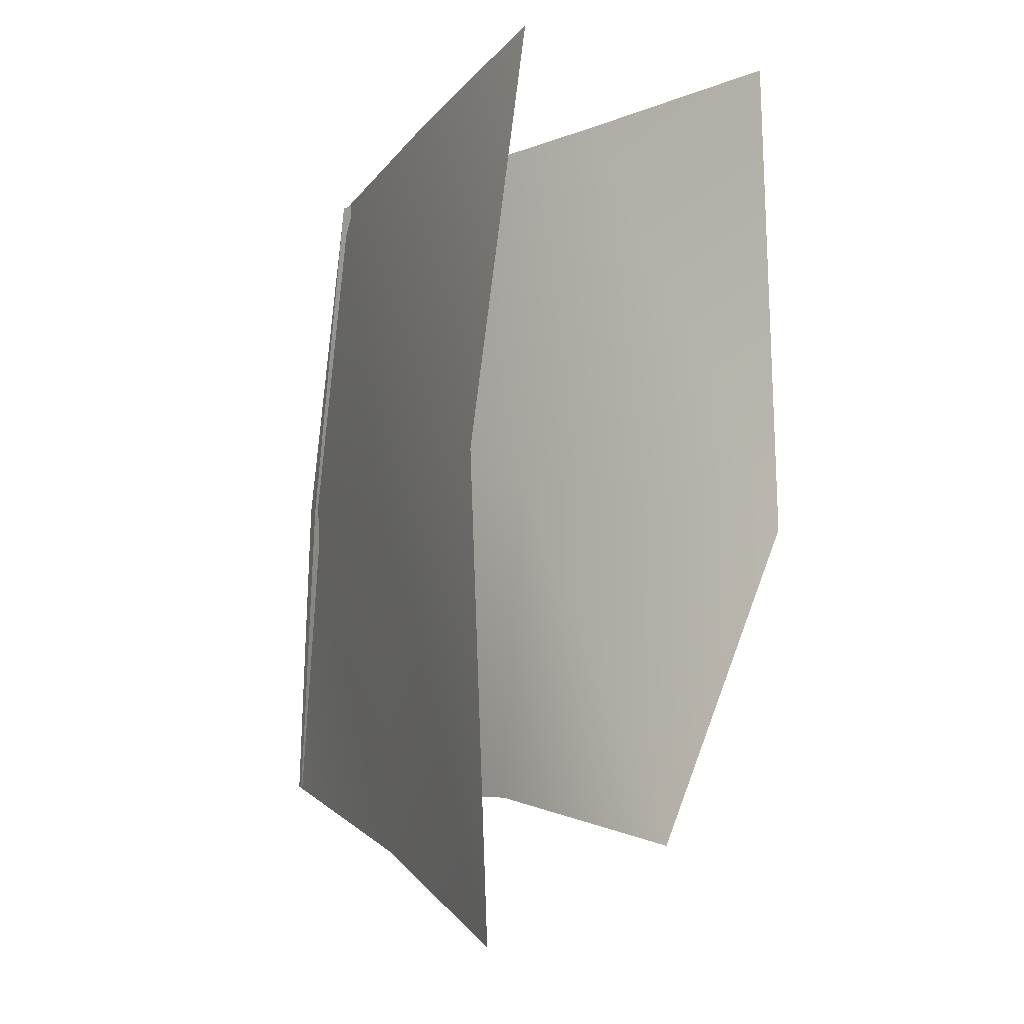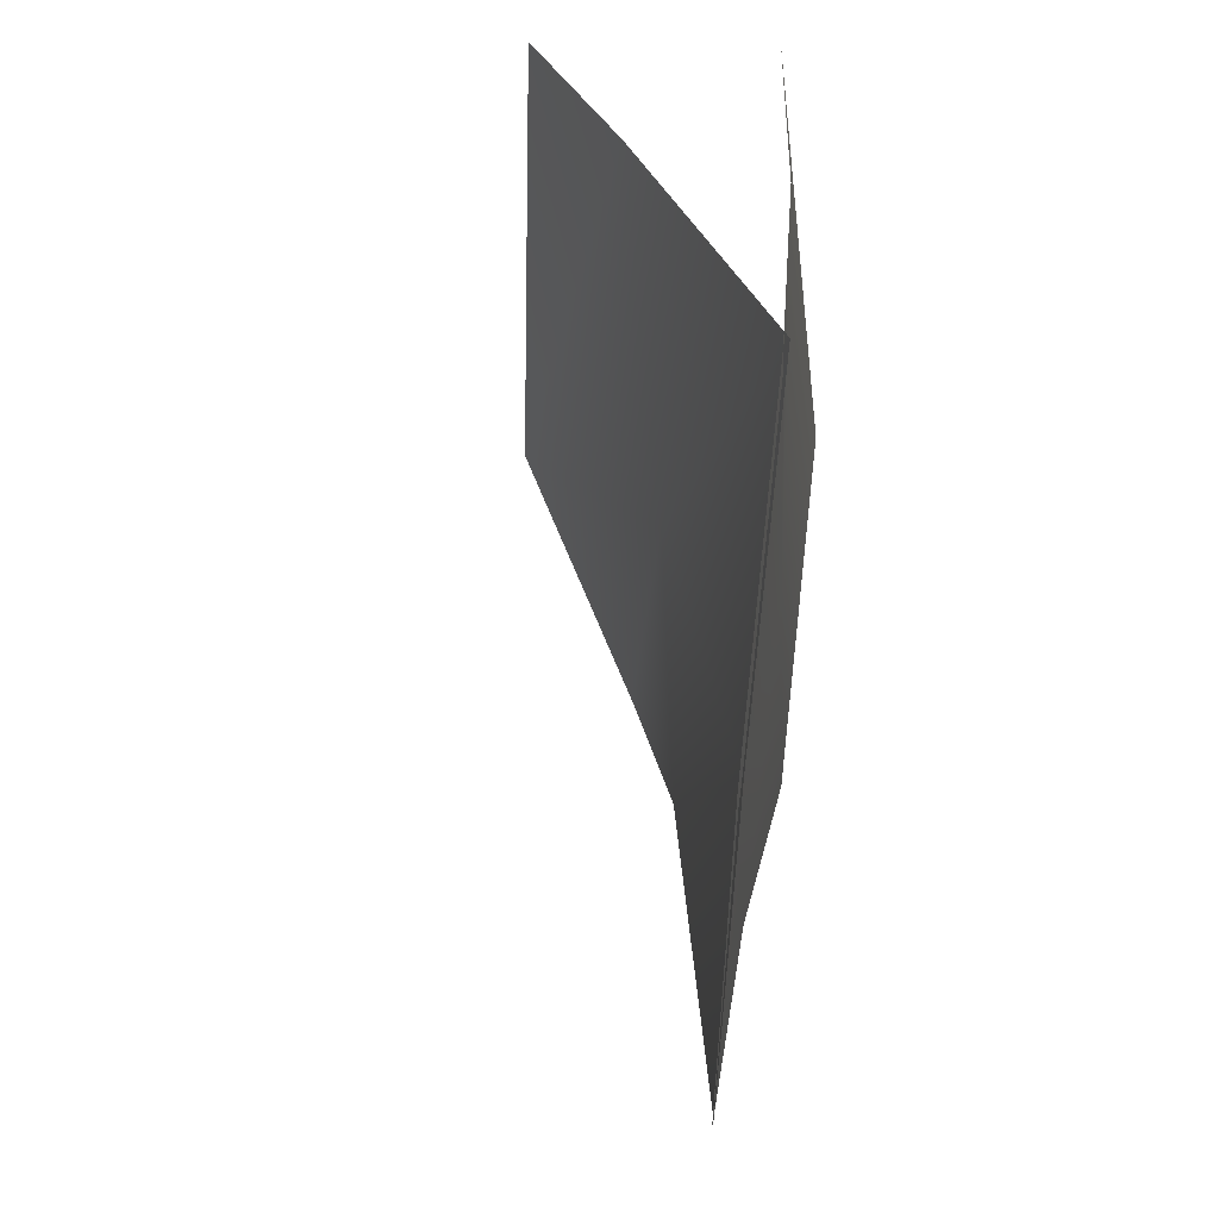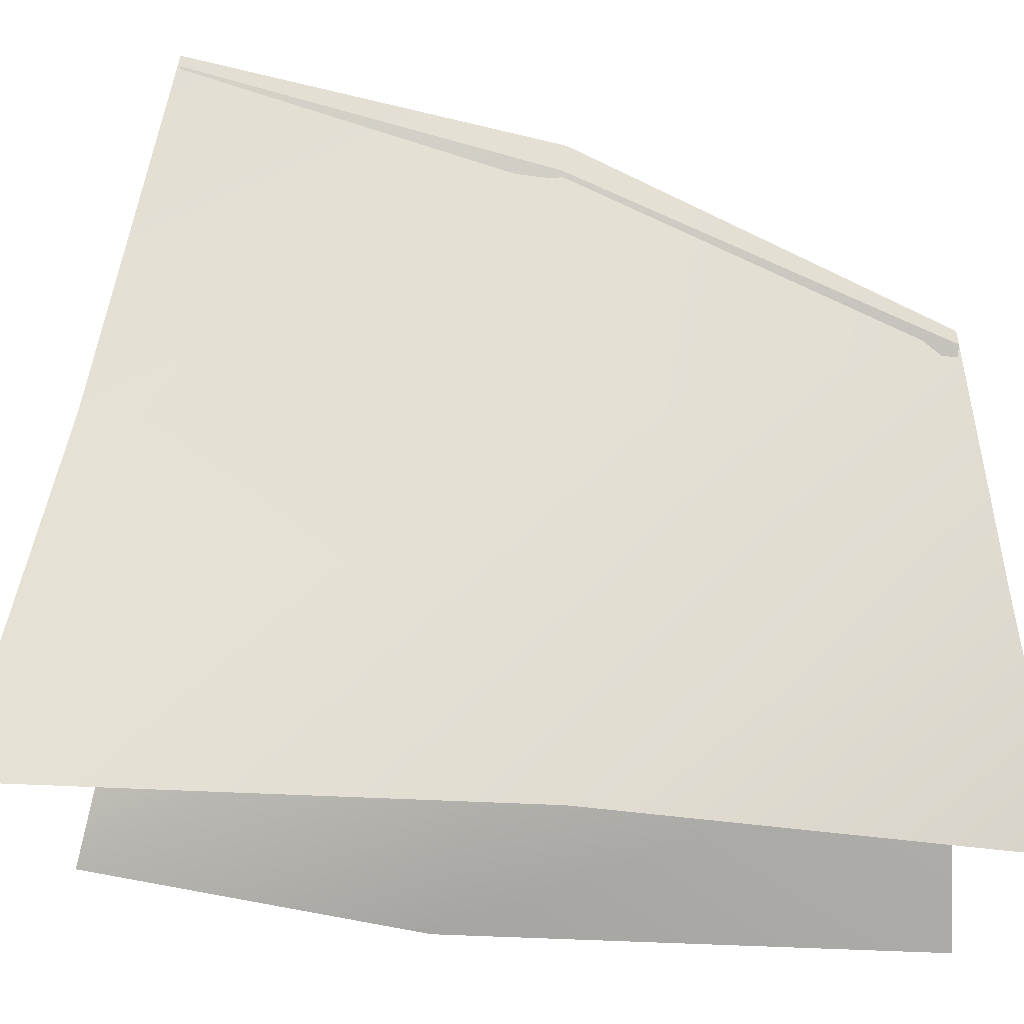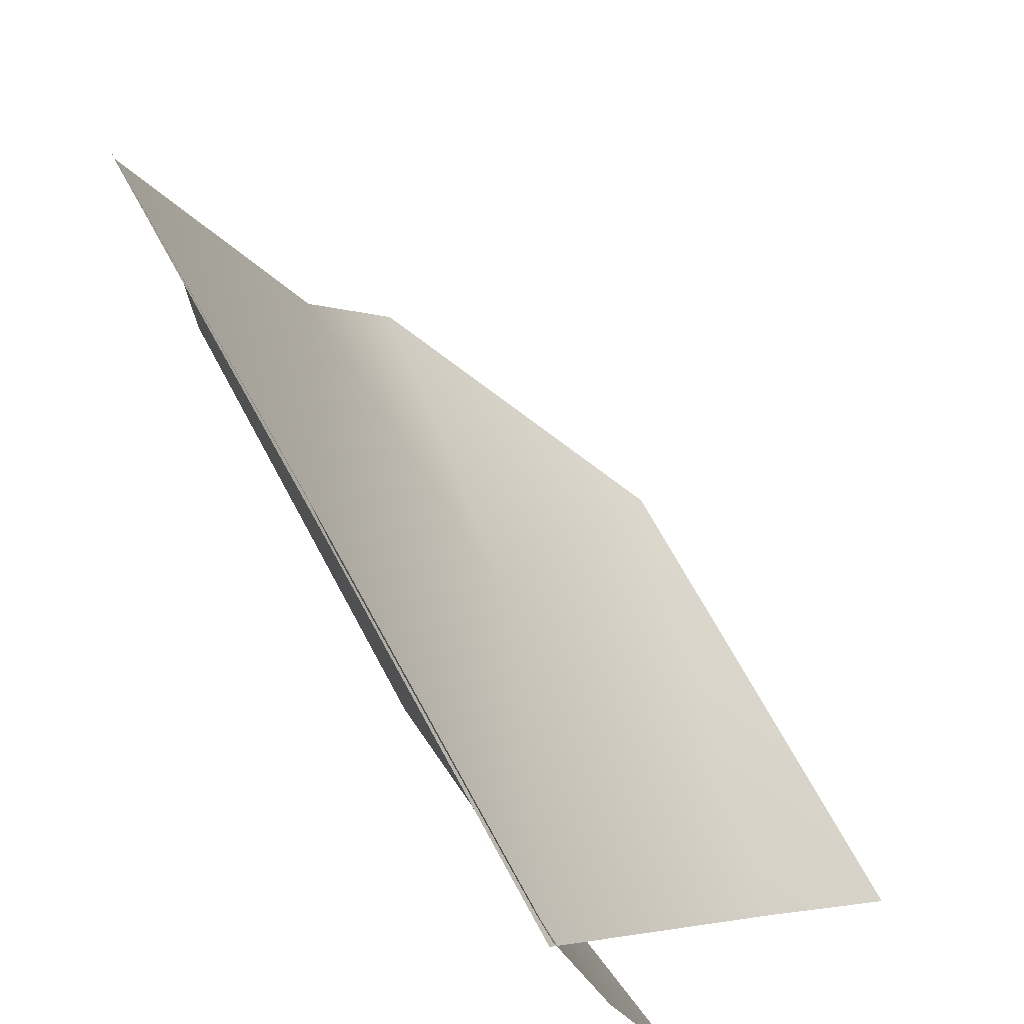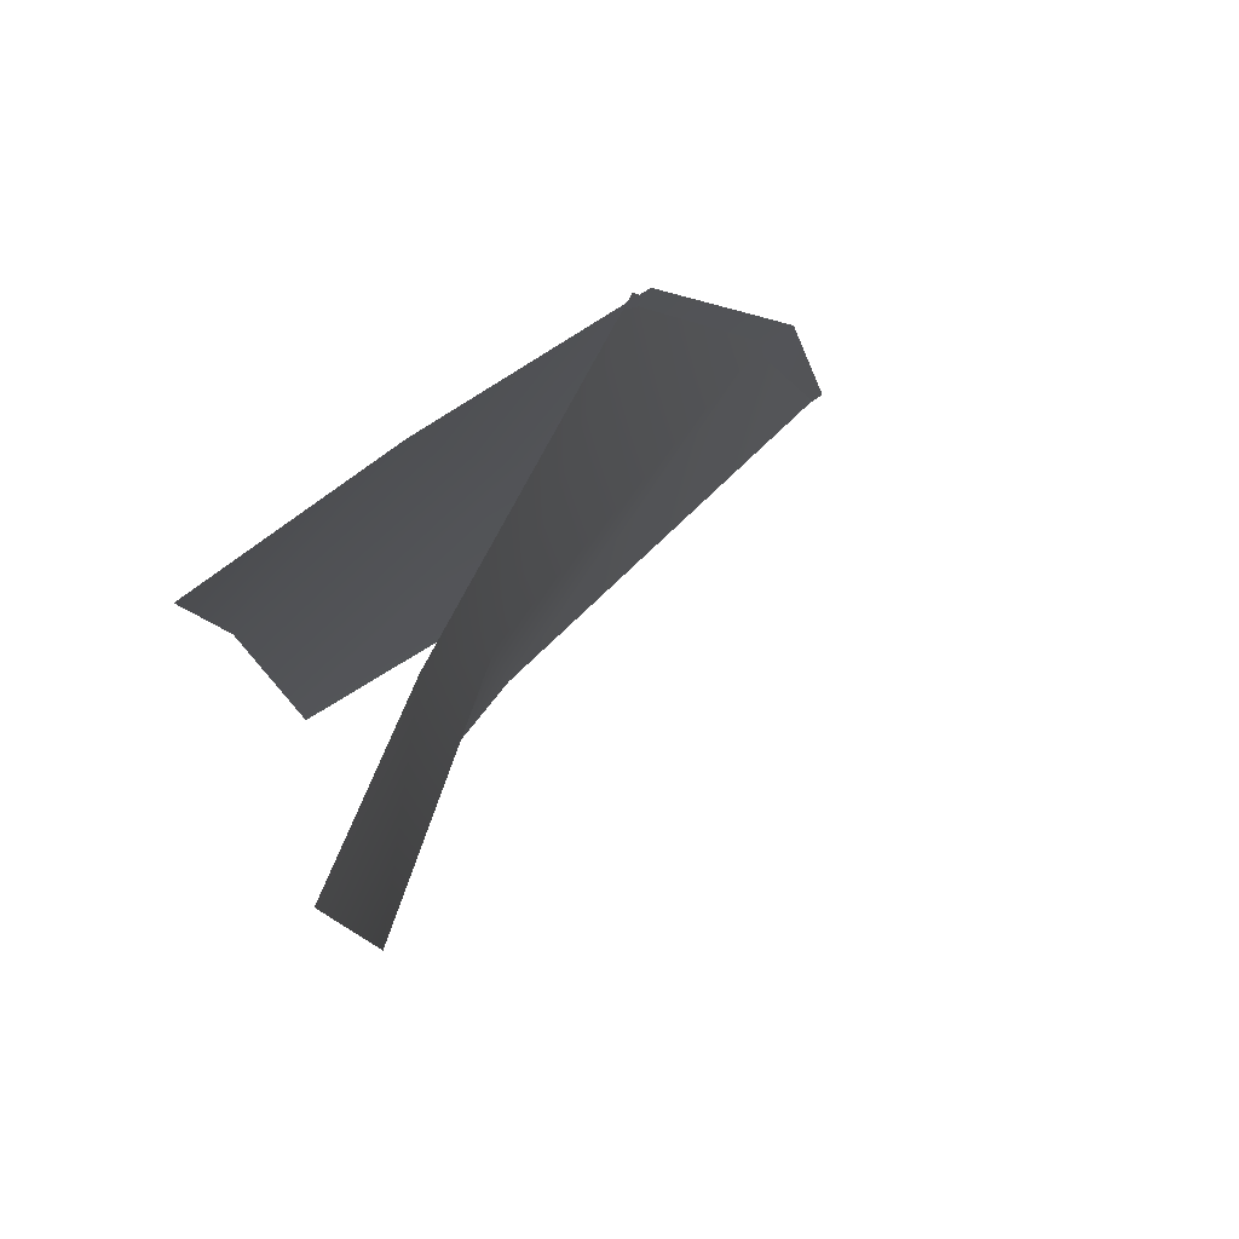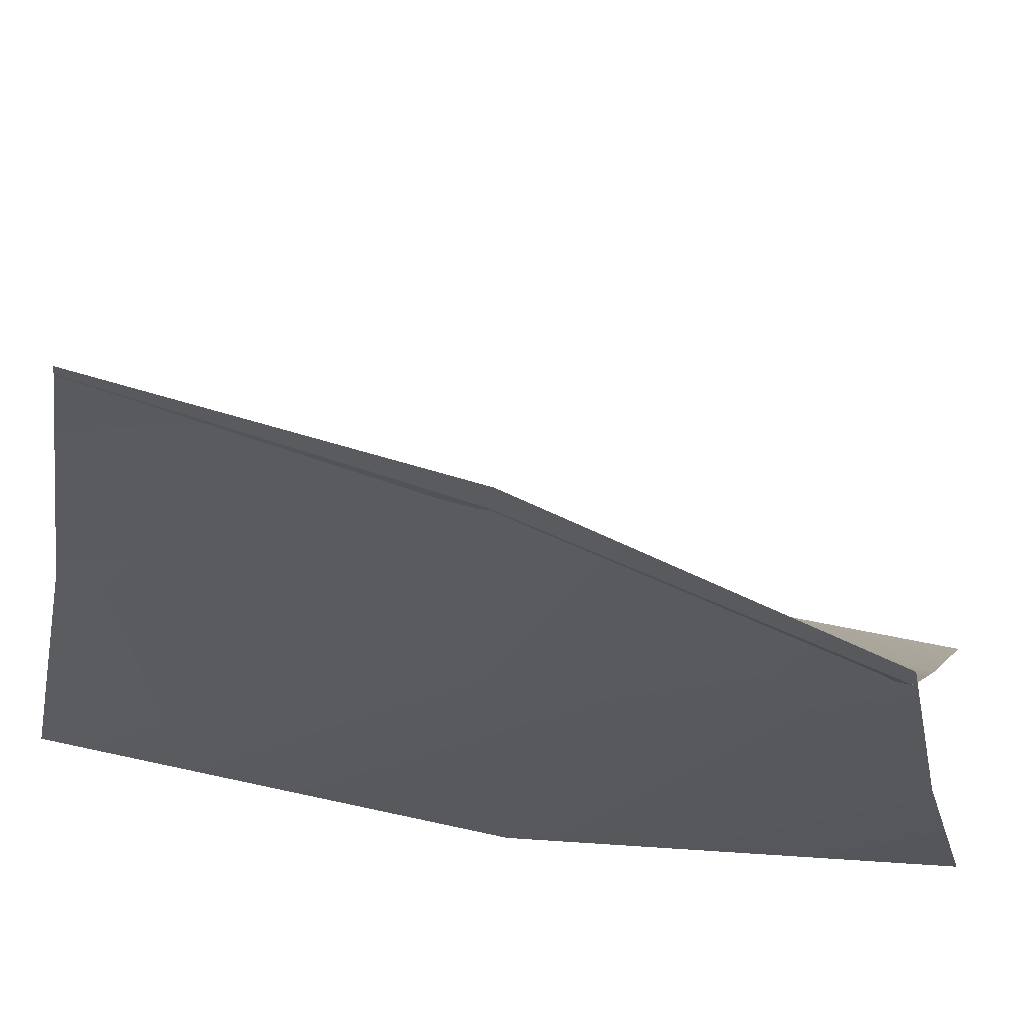
<metadata>
{"format":"obj","ext":"obj","renderer":"f3d","projection":"perspective","resolution":1024,"background":"white","views":[{"elev":-6.1,"azim":-16.2,"up":"+Z"},{"elev":34.4,"azim":-165.5,"up":"+Z"},{"elev":-28.3,"azim":-98.0,"up":"+Y"},{"elev":70.2,"azim":-30.3,"up":"+Y"},{"elev":79.8,"azim":64.5,"up":"+Z"},{"elev":52.7,"azim":-78.4,"up":"+Y"}]}
</metadata>
<code>
o deadminecargonet02
v 0.2643 -0.04047 -2.084
v 0.1758 1.363 -1.781
v 0.07978 1.342 -0.02695
v 0.69 0.8984 -0.0267
v 0.01368 1.827 1.459
v 0.9482 0.588 1.604
v -0.0005639 2.466 -0.04933
v 0.6094 0.919 -1.513
v -0.0005639 2.466 -0.04933
v 0.69 0.8984 -0.0267
v 0.002796 2.805 -1.513
v 1.58 -0.04047 -0.3333
v 0.9482 0.588 1.604
v 1.522 -0.04047 1.727
v 0.69 0.8984 -0.0267
v 1.048 -0.04047 -1.685
v 0.69 0.8984 -0.0267
v 1.58 -0.04047 -0.3333
v 0.6094 0.919 -1.513
v 0.07978 1.342 -0.02695
v 0.02566 1.893 1.459
v 0.1994 0.8829 1.628
v -0.000468 2.583 -0.02695
v 0.1758 1.363 -1.781
v -0.000468 2.583 -0.02695
v 0.07978 1.342 -0.02695
v -0.0004682 2.852 -1.513
v 0.1884 -0.04047 -0.02695
v 0.1994 0.8829 1.628
v 0.4291 -0.04047 1.827
v 0.07978 1.342 -0.02695
v 0.1884 -0.04047 -0.02695
g Geoset0
f 1 2 3
f 4 5 6
f 4 7 5
f 8 9 10
f 8 11 9
f 12 13 14
f 12 15 13
f 16 17 18
f 16 19 17
f 20 21 22
f 20 23 21
f 24 25 26
f 24 27 25
f 28 29 30
f 28 31 29
f 1 3 32

</code>
